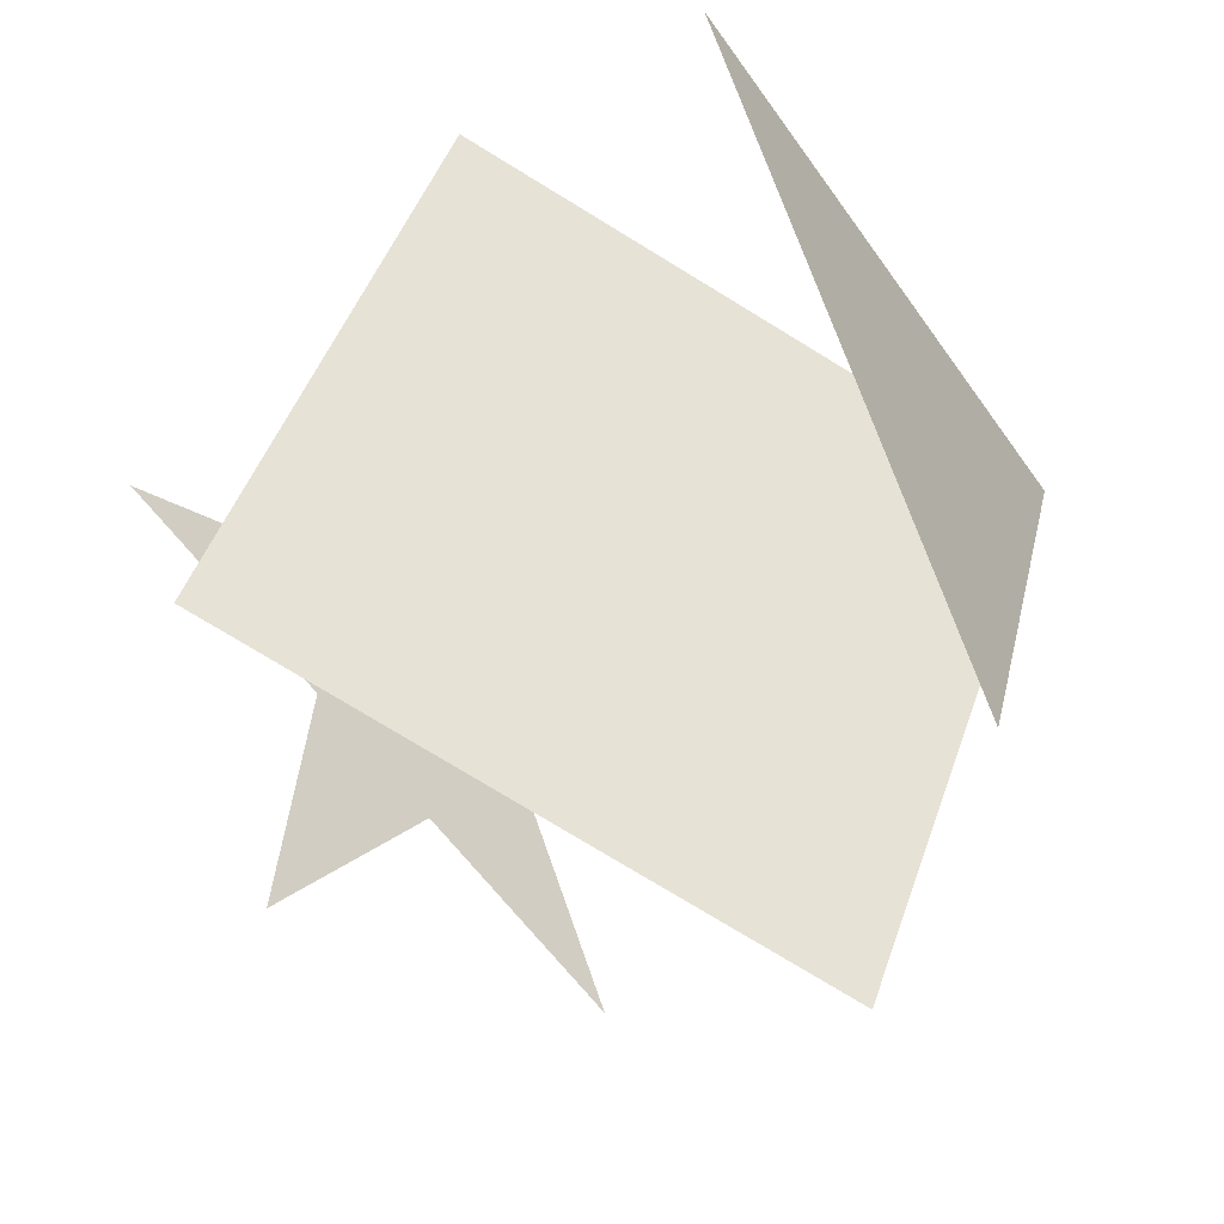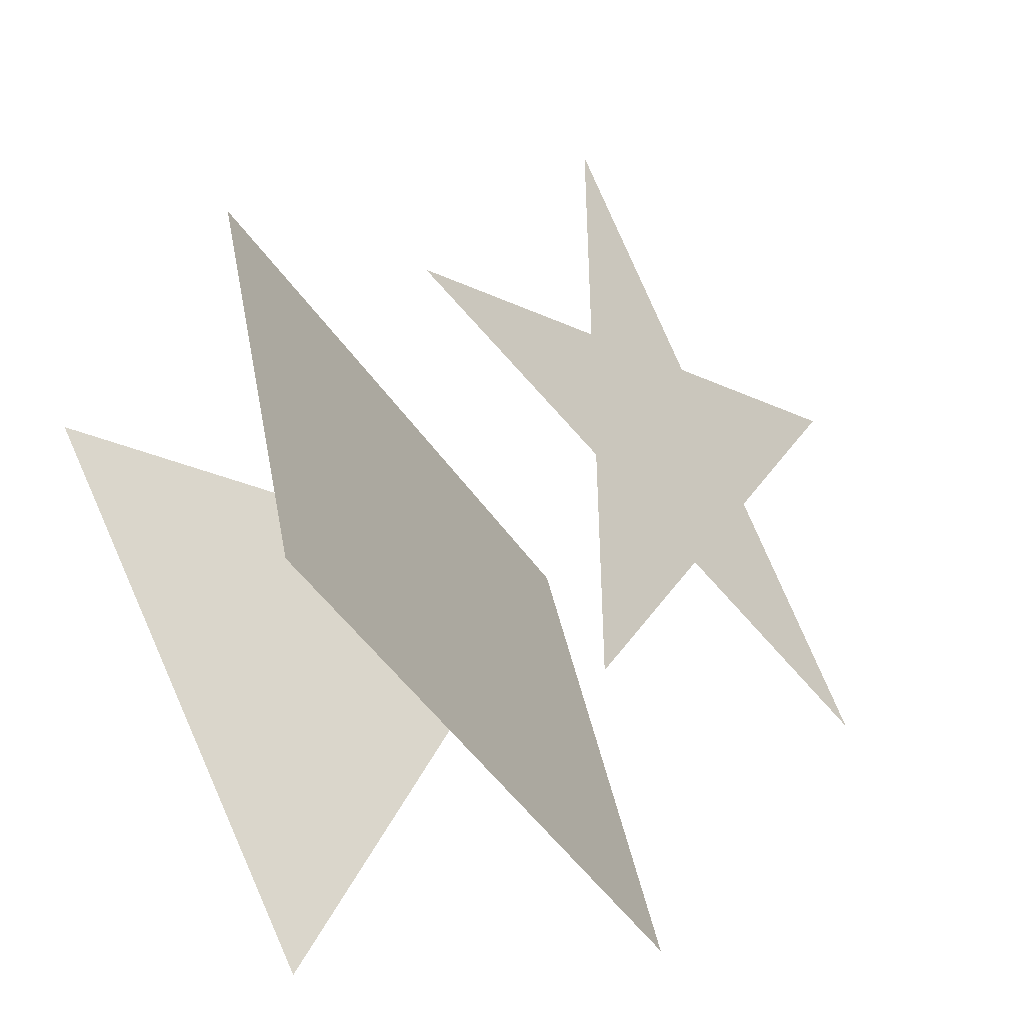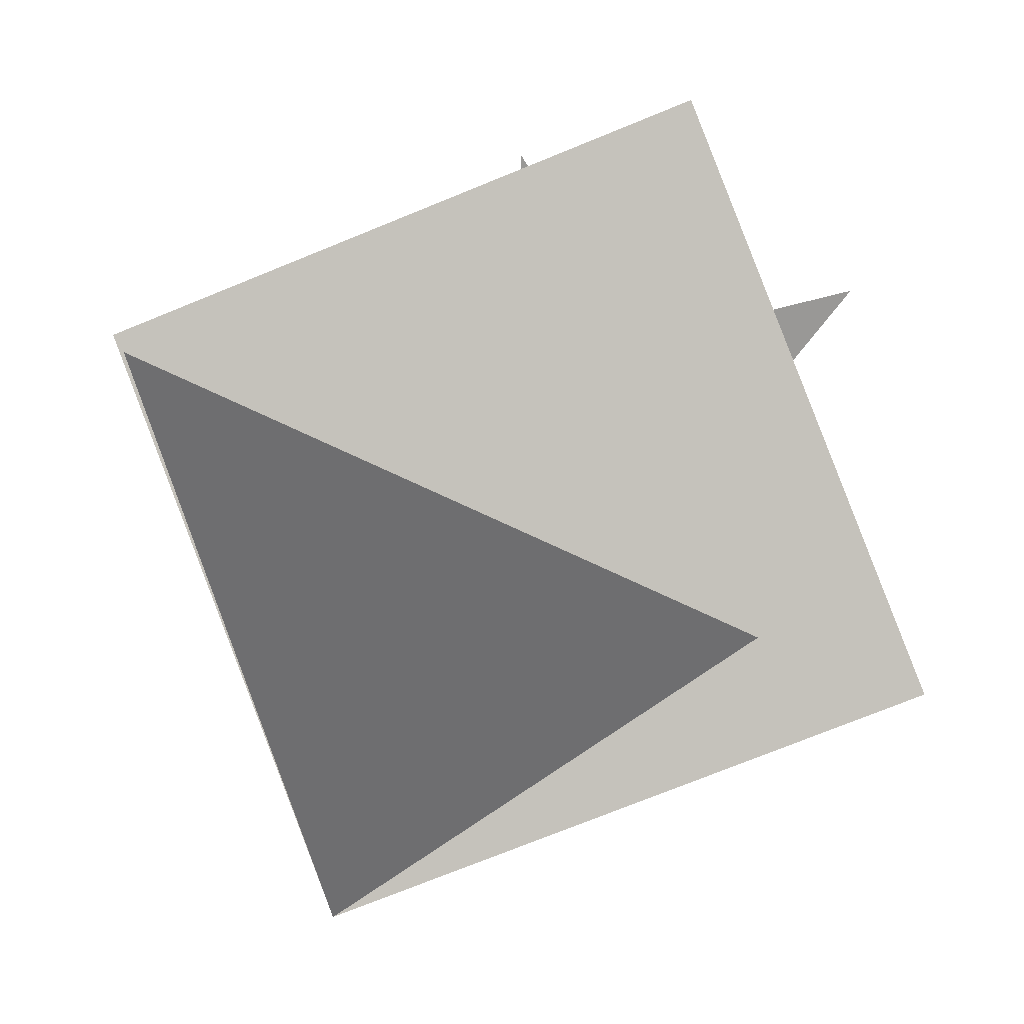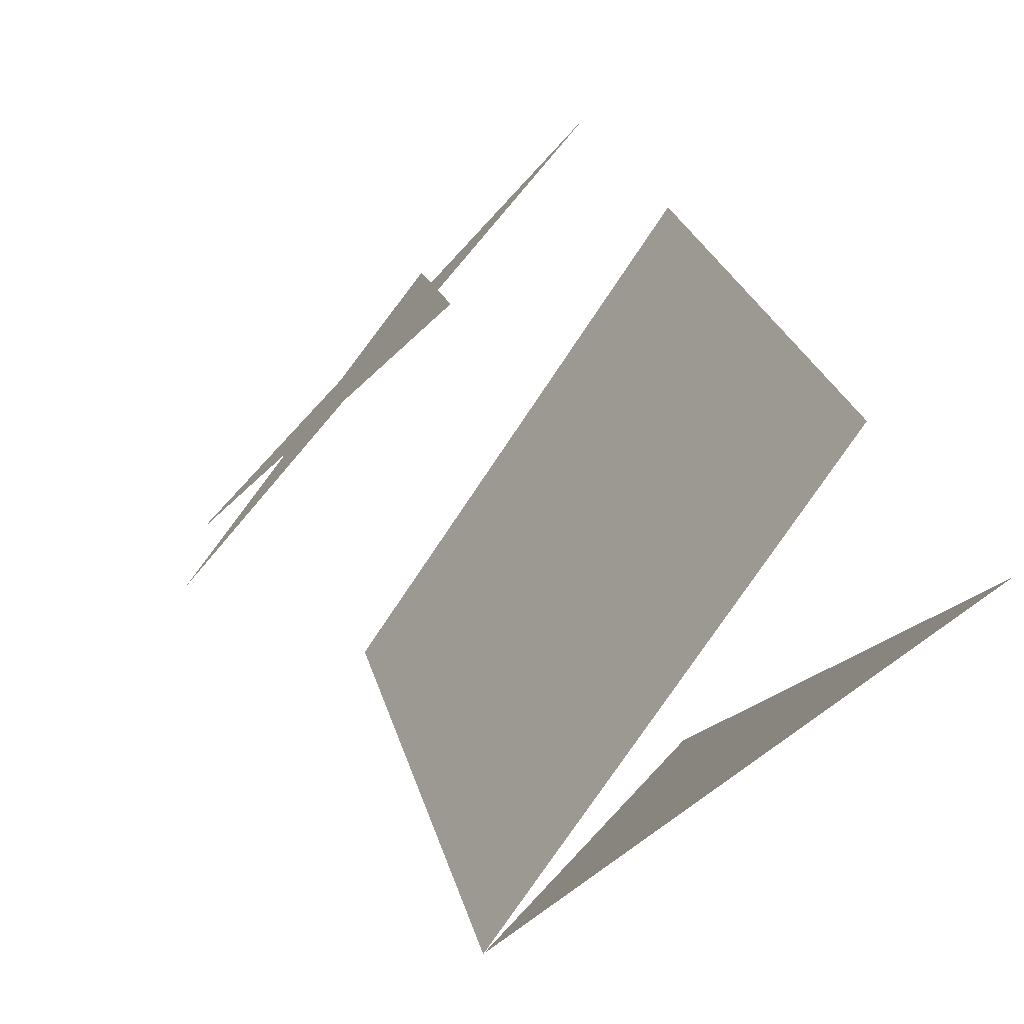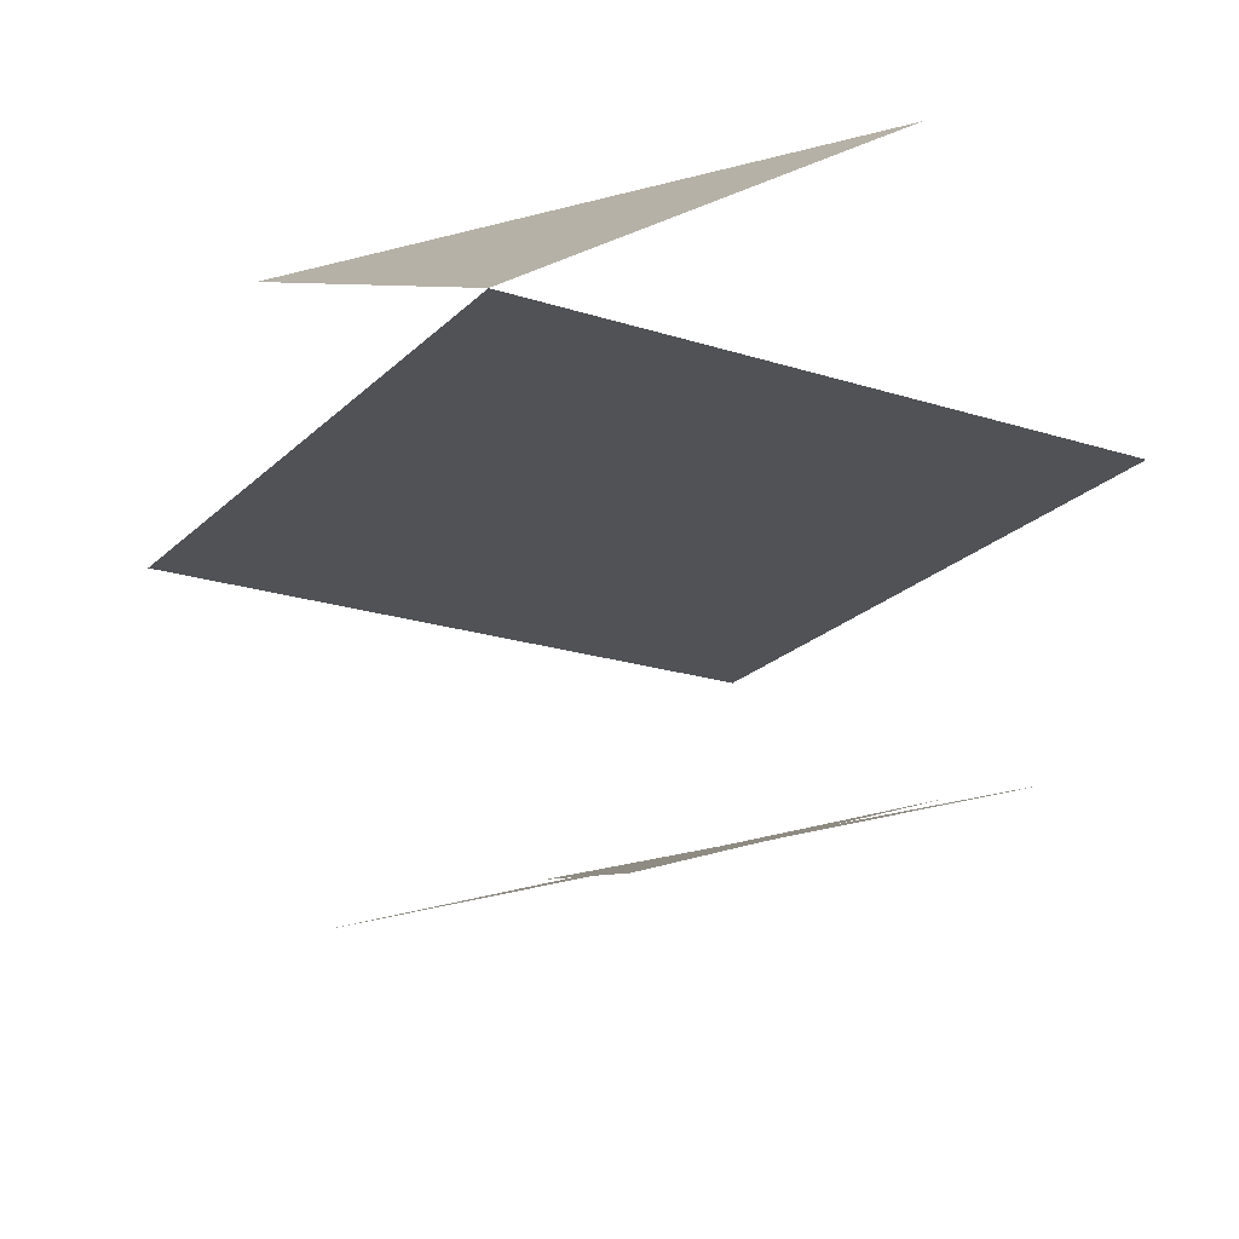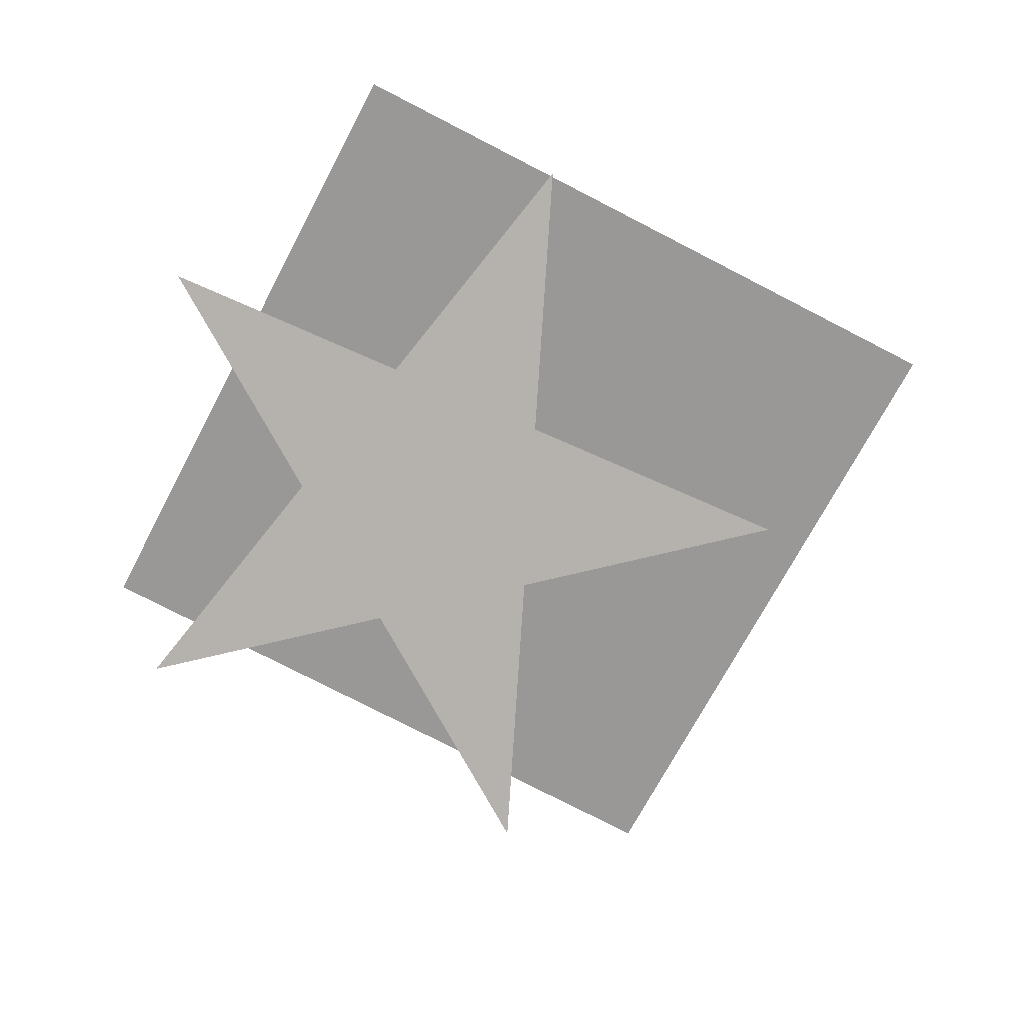
<metadata>
{"format":"obj","ext":"obj","renderer":"f3d","projection":"perspective","resolution":1024,"background":"white","views":[{"elev":71.2,"azim":44.7,"up":"+Y"},{"elev":52.0,"azim":-116.5,"up":"+Z"},{"elev":60.3,"azim":-178.6,"up":"+Y"},{"elev":7.9,"azim":59.7,"up":"+Z"},{"elev":-50.8,"azim":169.7,"up":"+Y"},{"elev":-39.4,"azim":-5.5,"up":"+Y"}]}
</metadata>
<code>
v 1.414 0 0
v -1.414 0 0
v -0.874 1.112 0
v 0.874 -1.112 0
v 1.112 0.874 0
v -1.112 -0.874 0
v 0 -1.414 0
v 0 1.414 0
v 0 -0.874 1.112
v 0 0.874 -1.112
v 0 1.112 0.874
v 0 -1.112 -0.874
v 0 0 -1.414
v -0.874 -0.6871 0.874
v 0.874 0.6871 -0.874
v -0.6871 -0.5402 -1.112
v 0.6871 0.5402 1.112
v -0.5402 0.6871 1.112
v 0.5402 -0.6871 -1.112
v 0.6871 -0.874 0.874
v -0.6871 0.874 -0.874
v -1.112 0 0.874
v 1.112 0 -0.874
v -0.874 0 -1.112
v 0.874 0 1.112
v 0.874 -0.874 -0.6871
v -0.874 0.874 0.6871
v -1.112 -0.6871 -0.5402
v 1.112 0.6871 0.5402
v 1.112 -0.5402 0.6871
v -1.112 0.5402 -0.6871
v -1.227 0.4494 0.5402
v 1.227 -0.4494 -0.5402
v 0.1469 1.227 -0.6871
v -0.1469 -1.227 0.6871
v -1.299 -0.1469 -0.5402
v 1.299 0.1469 0.5402
v 0.5402 1.112 0.6871
v -0.5402 -1.112 -0.6871
v -0.6871 -1.112 0.5402
v 0.6871 1.112 -0.5402
v 0.5402 -1.227 0.4494
v -0.5402 1.227 -0.4494
v -0.6871 0.1469 1.227
v 0.6871 -0.1469 -1.227
v -0.5402 -1.299 -0.1469
v 0.5402 1.299 0.1469
v 0.4494 -0.3339 1.299
v -0.4494 0.3339 -1.299
v -0.3339 1.299 0.4494
v 0.3339 -1.299 -0.4494
v -0.4494 -0.5402 1.227
v 0.4494 0.5402 -1.227
v -1.227 0.6871 -0.1469
v 1.227 -0.6871 0.1469
v 0.1469 0.5402 1.299
v -0.1469 -0.5402 -1.299
v 1.299 0.4494 -0.3339
v -1.299 -0.4494 0.3339
v -0.6325 0.3073 0.6325
v -0.3073 -0.6325 0.6325
v 0.4714 0.4714 0.4714
v 0.6325 -0.6325 0.3073
v 0.6325 -0.3073 -0.6325
v -0.6325 0.6325 -0.3073
v -0.4714 -0.6619 0.07925
v 0.1063 0.8881 0.3073
v -0.6619 0.07925 -0.4714
v 0.229 -0.4196 0.6619
v -0.1063 -0.8881 -0.3073
v 0.7797 -0.229 -0.07925
v 0.3073 0.6325 -0.6325
v 0.07925 -0.4714 -0.6619
v 0.3073 0.1063 0.8881
v 0.6619 0.229 -0.4196
v -0.3073 -0.1063 -0.8881
v -0.07925 0.7797 -0.229
v -0.8881 -0.3073 -0.1063
v 0.8881 0.3073 0.1063
v 0.229 0.07925 -0.7797
v -0.6619 -0.229 0.4196
v -0.4196 0.6619 0.229
v -0.229 -0.07925 0.7797
v -0.7797 0.229 0.07925
v 0.4196 -0.6619 -0.229
v -0.07925 0.4714 0.6619
v 0.4714 0.6619 -0.07925
v 0.07925 -0.7797 0.229
v -0.229 0.4196 -0.6619
v 0.6619 -0.07925 0.4714
v -0.4714 -0.4714 -0.4714
v 0 0 1.414
f 61 92 6
f 61 6 20
f 61 20 22
f 61 22 7
f 61 7 92
f 61 6 92
f 61 20 6
f 61 22 20
f 61 7 22
f 61 92 7
f 5 19 21
f 5 21 19
f 18 36 19 37
f 37 19 36 18

</code>
